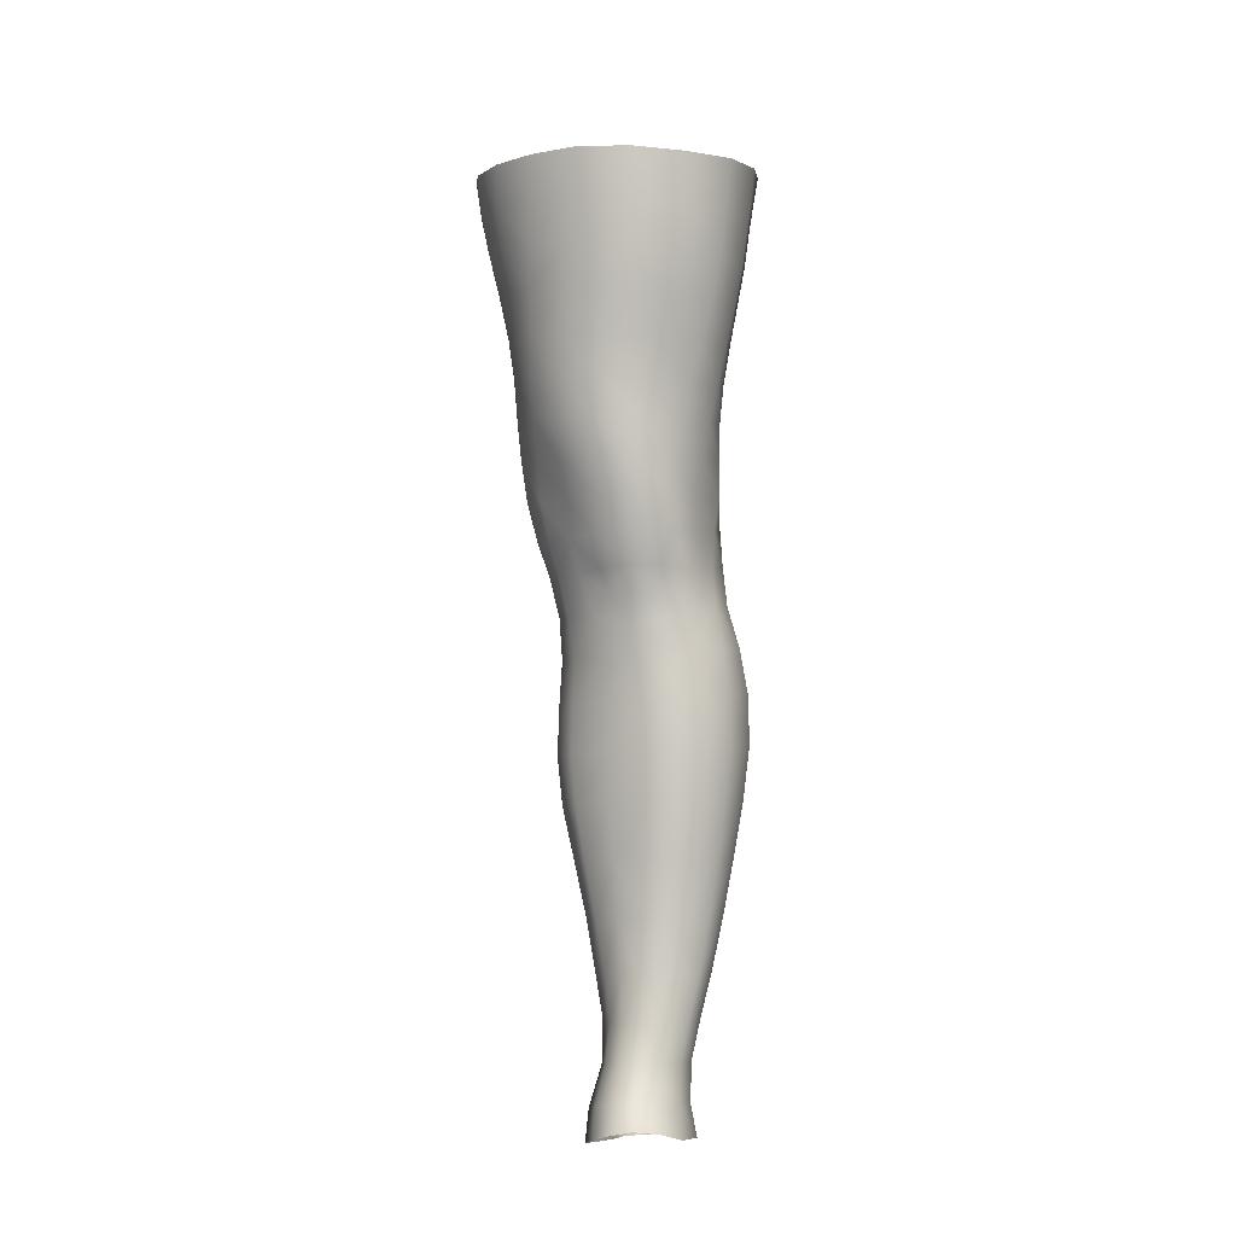
<metadata>
{"format":"obj","ext":"obj","renderer":"f3d","projection":"perspective","resolution":1024,"background":"white","views":[{"elev":-11.9,"azim":4.5,"up":"+Y"}]}
</metadata>
<code>
o SMPLX-mesh-male.001
v 0.1862 -0.5749 -0.01178
v 0.1845 -0.5852 0.02869
v 0.1495 -0.5664 -0.07447
v 0.1175 -0.5656 -0.09169
v 0.17 -0.5944 0.06726
v 0.1428 -0.6006 0.09464
v 0.1082 -0.6004 0.1056
v 0.08009 -0.5607 -0.09804
v 0.03856 -0.5479 -0.08764
v 0.04682 -0.5852 -0.08601
v 0.08301 -0.5895 -0.09311
v 0.1685 -0.6003 -0.04743
v 0.1744 -0.568 -0.04786
v 0.1458 -0.5963 -0.07243
v 0.1806 -0.6085 -0.01294
v 0.1803 -0.6189 0.02666
v 0.1395 -0.6327 0.0907
v 0.1046 -0.6311 0.1004
v 0.0176 -0.594 0.06801
v 0.04166 -0.5961 0.08682
v 0.03977 -0.6211 0.07771
v 0.01708 -0.6158 0.05626
v 0.008025 -0.5588 -0.05719
v -0.002781 -0.571 -0.02194
v 0.001225 -0.5949 -0.03325
v 0.01733 -0.5878 -0.06416
v 0.128 -0.6893 0.07933
v 0.09359 -0.6881 0.08645
v 0.09929 -0.6608 0.09404
v 0.1345 -0.6625 0.08566
v 0.006221 -0.6359 0.01812
v 0.01784 -0.641 0.04446
v 0.02105 -0.6678 0.0331
v 0.01206 -0.6626 0.006835
v 0.01749 -0.6898 -0.00145
v 0.02362 -0.6959 0.02541
v 0.0246 -0.7228 0.01576
v 0.02064 -0.7166 -0.009454
v 0.166 -0.6286 0.06393
v 0.1703 -0.68 0.026
v 0.1563 -0.6871 0.05758
v 0.1621 -0.6595 0.06127
v 0.1758 -0.6514 0.02654
v 0.1169 -0.5934 -0.08794
v 0.002638 -0.6109 0.03059
v 0.00156 -0.5907 0.04359
v 0.01868 -0.6541 -0.047
v 0.03543 -0.6508 -0.07047
v 0.02629 -0.6203 -0.06791
v 0.009457 -0.6244 -0.04099
v 0.1452 -0.6544 -0.06836
v 0.163 -0.6605 -0.04276
v 0.1657 -0.6316 -0.04475
v 0.1455 -0.626 -0.07048
v 0.1709 -0.6698 -0.009429
v 0.1763 -0.6407 -0.01068
v 0.1586 -0.7333 0.02345
v 0.1414 -0.7391 0.04974
v 0.1493 -0.7135 0.05375
v 0.1644 -0.7068 0.02474
v 0.1614 -0.7234 -0.009208
v 0.1659 -0.6968 -0.009197
v 0.1605 -0.6874 -0.0413
v 0.1579 -0.7142 -0.03914
v 0.1428 -0.7073 -0.06187
v 0.1445 -0.681 -0.06559
v 0.1215 -0.6775 -0.08219
v 0.1224 -0.7033 -0.07827
v 0.09522 -0.6759 -0.0885
v 0.06797 -0.676 -0.08403
v 0.07422 -0.7018 -0.0814
v 0.09884 -0.7016 -0.08472
v 0.03353 -0.7075 -0.05529
v 0.05101 -0.704 -0.07211
v 0.04378 -0.6782 -0.07162
v 0.02694 -0.6816 -0.05122
v 0.06064 -0.8096 -0.0659
v 0.07894 -0.8056 -0.07033
v 0.07155 -0.7796 -0.07119
v 0.05151 -0.7832 -0.06598
v 0.09648 -0.8031 -0.07735
v 0.1154 -0.8028 -0.07681
v 0.1098 -0.7772 -0.07573
v 0.09086 -0.7776 -0.07538
v 0.1417 -0.7838 -0.05137
v 0.1271 -0.7789 -0.06801
v 0.1323 -0.8047 -0.0687
v 0.1451 -0.8098 -0.05162
v 0.1574 -0.8164 -0.03198
v 0.1567 -0.7908 -0.03273
v 0.1545 -0.8239 -0.008791
v 0.1578 -0.7988 -0.009577
v 0.1434 -0.8069 0.01813
v 0.1428 -0.8311 0.01835
v 0.03593 -0.8257 -0.02035
v 0.03604 -0.8192 -0.0406
v 0.02747 -0.7936 -0.03465
v 0.02966 -0.8004 -0.01399
v 0.06068 -0.8081 0.02437
v 0.07812 -0.8107 0.04738
v 0.07756 -0.8356 0.03804
v 0.06162 -0.8331 0.01571
v 0.1588 -0.7485 -0.009511
v 0.1529 -0.7584 0.02133
v 0.141 -0.733 -0.05768
v 0.156 -0.7399 -0.03656
v 0.0391 -0.7325 -0.05936
v 0.05772 -0.7289 -0.07244
v 0.02529 -0.749 0.005769
v 0.02196 -0.7426 -0.01773
v 0.1098 -0.7658 0.06409
v 0.1351 -0.7639 0.0475
v 0.1318 -0.7885 0.04639
v 0.1068 -0.7901 0.0618
v 0.1582 -0.7742 -0.009745
v 0.1557 -0.7652 -0.03456
v 0.1404 -0.7584 -0.05381
v 0.1245 -0.7538 -0.07033
v 0.1056 -0.7522 -0.07731
v 0.08571 -0.7524 -0.07596
v 0.06461 -0.7541 -0.07219
v 0.04471 -0.7575 -0.06304
v 0.0238 -0.7681 -0.02655
v 0.0269 -0.7747 -0.004682
v 0.1033 -0.8132 0.0557
v 0.1304 -0.8121 0.04334
v 0.13 -0.8349 0.03921
v 0.1016 -0.8356 0.04686
v 0.1015 -0.856 0.03726
v 0.08116 -0.855 0.02674
v 0.1025 -0.8298 -0.08035
v 0.121 -0.8299 -0.07802
v 0.1373 -0.832 -0.06934
v 0.159 -0.8417 -0.03296
v 0.1531 -0.8495 -0.005796
v 0.1394 -0.8555 0.01783
v 0.1243 -0.8556 0.03343
v 0.05041 -0.8723 -0.04843
v 0.04518 -0.8451 -0.04399
v 0.04398 -0.8499 -0.02533
v 0.05013 -0.8765 -0.02894
v 0.07141 -0.8642 -0.07624
v 0.08857 -0.8605 -0.08613
v 0.08464 -0.8321 -0.07504
v 0.06851 -0.8361 -0.06553
v 0.1083 -0.8586 -0.08896
v 0.1277 -0.8584 -0.08467
v 0.1455 -0.8594 -0.07516
v 0.1514 -0.8357 -0.05456
v 0.1589 -0.8627 -0.05768
v 0.1618 -0.869 -0.03241
v 0.1552 -0.8766 0.000723
v 0.1362 -0.9117 0.01945
v 0.1326 -0.8833 0.02151
v 0.1594 -0.9048 0.00107
v 0.1102 -1.006 0.006977
v 0.1363 -1.005 0.008015
v 0.1321 -1.039 0.000966
v 0.1093 -1.04 0.000237
v 0.05169 -0.9046 -0.03267
v 0.05094 -0.9013 -0.05485
v 0.07164 -0.894 -0.08633
v 0.09122 -0.8907 -0.09589
v 0.1748 -0.9282 -0.03462
v 0.1696 -0.8976 -0.03112
v 0.1669 -0.8915 -0.05963
v 0.1716 -0.9228 -0.06388
v 0.0511 -0.9999 -0.04439
v 0.051 -0.9975 -0.06679
v 0.04773 -0.9647 -0.06509
v 0.048 -0.9671 -0.04051
v 0.07033 -0.9258 -0.09384
v 0.06997 -0.959 -0.09837
v 0.09014 -0.9556 -0.1078
v 0.09038 -0.9225 -0.1037
v 0.1709 -0.9962 -0.0404
v 0.1753 -0.9613 -0.03781
v 0.1727 -0.9566 -0.06684
v 0.169 -0.9925 -0.06778
v 0.1637 -0.9347 -0.003023
v 0.1636 -0.9669 -0.007529
v 0.1395 -0.9723 0.01276
v 0.1378 -0.9405 0.01743
v 0.1108 -0.9734 0.01263
v 0.1088 -0.9424 0.01612
v 0.06733 -1.07 -0.0644
v 0.05982 -1.033 -0.06567
v 0.05892 -1.036 -0.04531
v 0.06681 -1.072 -0.0467
v 0.09342 -0.9907 -0.1064
v 0.07319 -0.9931 -0.09822
v 0.07959 -1.029 -0.09279
v 0.09683 -1.027 -0.1005
v 0.1568 -1.072 -0.04381
v 0.1643 -1.033 -0.04238
v 0.1624 -1.031 -0.06716
v 0.1543 -1.069 -0.06642
v 0.1287 -1.076 -0.007046
v 0.1548 -1.036 -0.0148
v 0.1486 -1.075 -0.02096
v 0.1238 -1.112 -0.01128
v 0.106 -1.113 -0.01095
v 0.1076 -1.077 -0.006723
v 0.0728 -1.108 -0.04701
v 0.07178 -1.105 -0.06319
v 0.09697 -1.1 -0.0922
v 0.09821 -1.065 -0.09521
v 0.08289 -1.066 -0.08786
v 0.08327 -1.102 -0.08482
v 0.133 -1.066 -0.09193
v 0.1157 -1.064 -0.09663
v 0.1137 -1.1 -0.09337
v 0.1296 -1.102 -0.08821
v 0.1462 -1.105 -0.06486
v 0.1462 -1.067 -0.082
v 0.1396 -1.103 -0.07851
v 0.1491 -1.107 -0.04384
v 0.1419 -1.111 -0.02291
v 0.03904 -0.648 0.06913
v 0.03842 -0.6758 0.05898
v 0.03742 -0.73 0.04018
v 0.03857 -0.7032 0.05042
v 0.03811 -0.7558 0.02854
v 0.03987 -0.7809 0.01655
v 0.04125 -0.8059 0.005767
v 0.04523 -0.8302 -0.002267
v 0.05192 -0.8544 -0.006882
v 0.05822 -0.8804 -0.008433
v 0.06048 -0.9372 -0.01475
v 0.04936 -0.9351 -0.03651
v 0.06167 -0.9074 -0.0118
v 0.06218 -1.003 -0.02051
v 0.05971 -0.9692 -0.01722
v 0.06806 -1.038 -0.02451
v 0.07464 -1.075 -0.02923
v 0.08042 -1.11 -0.03113
v 0.1478 -0.7822 0.01963
v 0.1233 -0.7288 -0.07373
v 0.1024 -0.727 -0.08036
v 0.08003 -0.7269 -0.07833
v 0.05628 -0.7617 0.0514
v 0.08027 -0.7648 0.06491
v 0.0785 -0.7881 0.05659
v 0.05597 -0.7859 0.03932
v 0.1055 -0.9159 0.01819
v 0.08288 -0.94 0.001782
v 0.08127 -0.9119 0.005719
v 0.1043 -0.8928 0.02343
v 0.1353 -0.8873 -0.09295
v 0.1539 -0.8882 -0.08079
v 0.1389 -0.9183 -0.1008
v 0.1134 -0.8881 -0.09784
v 0.115 -0.9197 -0.1062
v 0.06066 -0.7103 0.06972
v 0.08854 -0.7144 0.07837
v 0.08452 -0.7399 0.07109
v 0.05788 -0.7363 0.06038
v -0.003697 -0.5829 0.01269
v 0.06953 -0.6264 0.09413
v 0.07303 -0.5978 0.1012
v 0.06615 -0.6551 0.08669
v 0.06344 -0.6828 0.07832
v 0.06671 -0.8559 0.01018
v 0.07746 -0.8833 0.01216
v 0.08421 -0.9716 -0.00176
v 0.08585 -1.005 -0.00615
v 0.08783 -1.04 -0.01131
v 0.08963 -1.076 -0.01624
v 0.09168 -1.112 -0.01879
v -0.00172 -0.6035 -0.00018
v 0.004238 -0.6301 -0.01094
v 0.01175 -0.658 -0.02006
v 0.06148 -0.649 -0.08586
v 0.09118 -0.6492 -0.09114
v 0.08695 -0.6204 -0.0921
v 0.05434 -0.6189 -0.08591
v 0.1204 -0.651 -0.08505
v 0.1185 -0.6229 -0.08662
v 0.1145 -0.7405 0.06685
v 0.115 -0.9531 -0.1101
v 0.1379 -0.9888 -0.1022
v 0.1393 -0.9522 -0.1044
v 0.1159 -0.989 -0.1079
v 0.1595 -0.9534 -0.08937
v 0.1583 -0.9193 -0.08655
v 0.1599 -1.001 -0.01038
v 0.1168 -1.027 -0.1021
v 0.1361 -1.027 -0.0966
v 0.1525 -1.028 -0.08491
v 0.1571 -0.99 -0.08814
v 0.01809 -0.6854 -0.02709
v 0.02281 -0.7118 -0.03372
v 0.02642 -0.7371 -0.04031
v 0.03019 -0.7623 -0.04692
v 0.03579 -0.7879 -0.05307
v 0.04509 -0.8139 -0.05676
v 0.05436 -0.8403 -0.05734
v 0.05795 -0.868 -0.06406
v 0.04873 -0.9323 -0.06059
v 0.05601 -0.9294 -0.07917
v 0.05761 -0.8977 -0.07245
v 0.05556 -0.9623 -0.0837
v 0.05907 -0.9953 -0.08432
v 0.06725 -1.031 -0.08075
v 0.07573 -1.104 -0.07516
v 0.07334 -1.067 -0.07741
v 0.1211 -0.7149 0.07239
v 0.07815 -1.138 -0.04496
v 0.07779 -1.167 -0.04104
v 0.07897 -1.165 -0.05686
v 0.07652 -1.137 -0.06077
v 0.0945 -1.133 -0.09011
v 0.08214 -1.135 -0.0821
v 0.1103 -1.132 -0.09173
v 0.1068 -1.162 -0.09095
v 0.1186 -1.163 -0.08349
v 0.1243 -1.134 -0.0859
v 0.1332 -1.135 -0.07584
v 0.1354 -1.165 -0.04336
v 0.1414 -1.138 -0.04304
v 0.1393 -1.136 -0.06331
v 0.1343 -1.164 -0.06246
v 0.1346 -1.141 -0.0227
v 0.1293 -1.167 -0.02351
v 0.1189 -1.143 -0.01227
v 0.08346 -1.141 -0.02901
v 0.08133 -1.168 -0.02395
v 0.09254 -1.162 -0.08981
v 0.08254 -1.164 -0.07986
v 0.07668 -1.136 -0.07193
v 0.08069 -1.165 -0.06819
v 0.07643 -1.194 -0.05296
v 0.06981 -1.194 -0.03602
v 0.09026 -1.191 -0.09014
v 0.08404 -1.193 -0.0769
v 0.1133 -1.192 -0.08149
v 0.1032 -1.191 -0.09222
v 0.1334 -1.192 -0.06259
v 0.1272 -1.163 -0.07359
v 0.1239 -1.191 -0.07209
v 0.1346 -1.192 -0.04404
v 0.1291 -1.192 -0.02058
v 0.07567 -1.193 -0.01729
v 0.08041 -1.194 -0.06517
v 0.09204 -1.143 -0.01695
v 0.09029 -1.169 -0.01227
v 0.1039 -1.143 -0.01131
v 0.1157 -1.168 -0.01114
v 0.1024 -1.168 -0.00818
v 0.08685 -1.192 -0.003753
v 0.115 -1.193 -0.006163
v 0.101 -1.192 -0.000765
v 0.1342 -1.213 -0.06542
v 0.1386 -1.213 -0.04724
v 0.1222 -1.212 -0.07526
v 0.1021 -1.212 -0.09582
v 0.1125 -1.212 -0.0857
v 0.08531 -1.211 0.006159
v 0.07448 -1.214 -0.01167
v 0.1014 -1.208 0.0112
v 0.1178 -1.21 0.003426
v 0.06784 -1.216 -0.03308
v 0.07376 -1.216 -0.0512
v 0.07842 -1.215 -0.06346
v 0.08842 -1.213 -0.09048
v 0.08336 -1.215 -0.07506
v 0.1308 -1.214 -0.01809
v 0.1029 -0.8731 0.02858
v 0.08777 -0.8699 0.02261
v 0.1198 -0.8715 0.02971
f 8 10 9
f 17 7 18
f 27 29 28
f 31 33 32
f 35 37 36
f 6 39 5
f 40 42 41
f 51 53 52
f 22 46 45
f 55 43 40
f 62 64 63
f 73 75 74
f 69 71 70
f 77 79 78
f 95 97 96
f 85 87 86
f 89 92 91
f 64 105 65
f 116 85 117
f 82 131 81
f 134 150 149
f 119 84 120
f 180 182 181
f 194 196 195
f 218 198 201
f 142 144 143
f 210 212 211
f 37 223 221
f 183 184 182
f 189 205 204
f 111 113 112
f 168 170 169
f 133 147 132
f 124 225 224
f 156 158 157
f 220 32 33
f 214 215 197
f 221 36 37
f 109 38 110
f 91 134 89
f 225 95 226
f 13 15 12
f 80 121 79
f 99 101 100
f 143 162 142
f 229 160 230
f 189 234 188
f 145 78 144
f 190 192 191
f 226 140 227
f 165 180 164
f 232 171 168
f 241 243 242
f 251 252 249
f 93 113 126
f 105 118 238
f 254 256 255
f 124 110 123
f 9 26 23
f 221 241 257
f 102 227 263
f 264 231 247
f 24 270 258
f 273 275 274
f 274 278 277
f 70 74 75
f 111 256 242
f 244 100 243
f 61 106 64
f 107 74 108
f 72 240 71
f 79 120 84
f 185 265 184
f 211 288 210
f 268 202 203
f 195 200 194
f 104 115 103
f 292 110 38
f 294 107 122
f 294 97 123
f 297 96 296
f 191 304 303
f 57 59 58
f 280 175 253
f 81 144 78
f 88 90 89
f 203 267 268
f 197 217 214
f 235 204 236
f 94 135 91
f 281 289 288
f 116 103 115
f 239 68 238
f 50 272 271
f 299 301 300
f 206 211 212
f 145 298 297
f 66 68 67
f 1 16 15
f 149 89 134
f 286 177 181
f 80 296 295
f 76 292 291
f 240 121 108
f 251 284 282
f 106 117 105
f 227 141 228
f 30 18 29
f 54 12 53
f 31 270 271
f 276 11 275
f 222 262 220
f 53 15 56
f 56 16 43
f 275 44 278
f 55 63 52
f 104 58 112
f 274 70 273
f 259 219 261
f 219 22 32
f 182 286 181
f 282 253 251
f 179 284 178
f 164 181 177
f 173 303 302
f 161 230 160
f 162 175 172
f 166 151 165
f 183 155 153
f 185 153 245
f 248 247 245
f 252 147 249
f 262 255 28
f 193 283 287
f 34 36 33
f 161 298 301
f 232 188 234
f 23 25 24
f 308 310 309
f 312 209 206
f 314 316 315
f 329 330 313
f 323 319 320
f 323 201 325
f 332 309 310
f 336 315 316
f 310 344 332
f 176 199 195
f 281 280 282
f 197 289 196
f 146 163 143
f 235 267 234
f 165 152 155
f 267 156 266
f 341 322 319
f 193 208 192
f 43 39 42
f 247 229 246
f 327 345 326
f 202 345 347
f 347 348 325
f 311 204 205
f 214 320 321
f 308 236 204
f 218 320 217
f 314 206 212
f 346 343 350
f 213 318 317
f 353 340 338
f 352 358 360
f 184 157 182
f 184 266 156
f 324 325 348
f 83 118 86
f 138 140 139
f 87 132 82
f 115 90 116
f 132 146 131
f 206 208 207
f 135 151 134
f 172 174 173
f 186 188 187
f 138 160 141
f 153 152 154
f 176 178 177
f 224 99 244
f 266 234 267
f 233 230 171
f 102 225 226
f 92 237 93
f 362 343 333
f 363 333 332
f 356 334 337
f 342 354 341
f 351 367 342
f 129 369 368
f 102 130 101
f 313 328 329
f 260 18 7
f 28 261 262
f 248 370 368
f 369 248 368
f 279 255 256
f 351 349 352
f 307 28 255
f 257 242 256
f 265 232 266
f 273 75 48
f 174 191 173
f 27 59 41
f 32 45 31
f 112 237 104
f 17 42 39
f 126 94 93
f 114 126 113
f 30 41 42
f 137 128 129
f 60 41 59
f 88 133 87
f 285 178 284
f 45 258 270
f 138 297 298
f 208 305 306
f 215 213 210
f 162 300 301
f 119 238 118
f 263 369 130
f 172 302 300
f 34 271 272
f 290 196 289
f 170 300 302
f 280 190 174
f 54 277 278
f 187 303 304
f 29 259 261
f 96 295 296
f 35 272 291
f 340 316 339
f 339 317 318
f 123 293 294
f 370 136 137
f 72 67 68
f 305 313 330
f 207 287 211
f 16 5 39
f 331 311 330
f 331 335 344
f 215 288 289
f 14 278 44
f 160 228 141
f 355 336 340
f 259 20 21
f 47 49 48
f 125 127 126
f 248 153 154
f 142 301 298
f 290 282 284
f 123 98 124
f 245 246 185
f 25 271 270
f 242 114 111
f 131 143 144
f 81 83 82
f 129 101 130
f 128 100 101
f 93 91 92
f 198 199 158
f 194 218 217
f 122 295 294
f 65 238 68
f 261 220 262
f 136 152 135
f 201 203 202
f 244 223 224
f 268 236 269
f 58 307 279
f 57 103 61
f 186 305 205
f 61 60 57
f 11 4 44
f 164 166 165
f 150 250 148
f 250 167 285
f 179 195 196
f 246 233 265
f 287 281 288
f 159 198 158
f 192 306 304
f 48 76 47
f 50 26 49
f 109 224 223
f 51 67 277
f 52 66 51
f 349 350 352
f 361 352 360
f 171 299 170
f 188 169 187
f 319 321 320
f 312 315 328
f 334 329 328
f 324 341 319
f 40 62 55
f 47 291 272
f 348 342 324
f 167 177 178
f 317 212 213
f 337 357 356
f 205 330 311
f 338 339 322
f 326 269 236
f 350 359 358
f 49 10 276
f 326 309 327
f 333 327 309
f 337 328 315
f 220 36 222
f 325 202 347
f 322 318 321
f 347 346 349
f 129 370 137
f 52 56 55
f 253 163 252
f 344 366 364
f 186 304 306
f 38 291 292
f 285 249 250
f 169 302 303
f 199 157 158
f 82 86 87
f 338 354 353
f 48 276 273
f 297 77 145
f 73 293 292
f 125 243 100
f 14 4 3
f 222 257 254
f 263 228 264
f 149 148 133
f 69 277 67
f 86 117 85
f 112 279 111
f 216 321 318
f 148 249 147
f 332 364 363
f 365 335 334
f 71 108 74
f 95 139 140
f 120 239 119
f 84 78 79
f 136 127 137
f 65 63 64
f 108 122 107
f 12 3 13
f 19 21 20
f 8 11 10
f 17 6 7
f 27 30 29
f 31 34 33
f 35 38 37
f 6 17 39
f 40 43 42
f 51 54 53
f 22 19 46
f 55 56 43
f 62 61 64
f 73 76 75
f 69 72 71
f 77 80 79
f 95 98 97
f 85 88 87
f 89 90 92
f 64 106 105
f 116 90 85
f 82 132 131
f 134 151 150
f 119 83 84
f 180 183 182
f 194 197 196
f 218 200 198
f 142 145 144
f 210 213 212
f 37 109 223
f 183 185 184
f 189 186 205
f 111 114 113
f 168 171 170
f 133 148 147
f 124 98 225
f 156 159 158
f 220 219 32
f 214 216 215
f 221 222 36
f 109 37 38
f 91 135 134
f 225 98 95
f 13 1 15
f 80 122 121
f 99 102 101
f 143 163 162
f 229 231 160
f 189 235 234
f 145 77 78
f 190 193 192
f 226 95 140
f 165 155 180
f 232 233 171
f 241 244 243
f 251 253 252
f 93 237 113
f 105 117 118
f 254 257 256
f 124 109 110
f 9 10 26
f 221 223 241
f 102 226 227
f 264 228 231
f 24 25 270
f 273 276 275
f 274 275 278
f 70 71 74
f 111 279 256
f 244 99 100
f 61 103 106
f 107 73 74
f 72 239 240
f 79 121 120
f 185 246 265
f 211 287 288
f 268 269 202
f 195 199 200
f 104 237 115
f 292 293 110
f 294 293 107
f 294 295 97
f 297 139 96
f 191 192 304
f 57 60 59
f 280 174 175
f 81 131 144
f 88 85 90
f 203 159 267
f 197 194 217
f 235 189 204
f 94 136 135
f 281 290 289
f 116 106 103
f 239 72 68
f 50 47 272
f 299 161 301
f 206 207 211
f 145 142 298
f 66 65 68
f 1 2 16
f 149 88 89
f 286 176 177
f 80 77 296
f 76 73 292
f 240 120 121
f 251 285 284
f 106 116 117
f 227 140 141
f 30 17 18
f 54 14 12
f 31 45 270
f 276 10 11
f 222 254 262
f 53 12 15
f 56 15 16
f 275 11 44
f 55 62 63
f 104 57 58
f 274 69 70
f 259 21 219
f 219 21 22
f 182 157 286
f 282 280 253
f 179 290 284
f 164 180 181
f 173 191 303
f 161 299 230
f 162 163 175
f 166 150 151
f 183 180 155
f 185 183 153
f 248 264 247
f 252 146 147
f 262 254 255
f 193 190 283
f 34 35 36
f 161 138 298
f 232 168 188
f 23 26 25
f 308 311 310
f 312 313 209
f 314 317 316
f 329 331 330
f 323 324 319
f 323 218 201
f 332 333 309
f 336 337 315
f 310 331 344
f 176 286 199
f 281 283 280
f 197 215 289
f 146 252 163
f 235 268 267
f 165 151 152
f 267 159 156
f 341 338 322
f 193 207 208
f 43 16 39
f 247 231 229
f 327 346 345
f 202 269 345
f 347 349 348
f 311 308 204
f 214 217 320
f 308 326 236
f 218 323 320
f 314 312 206
f 346 327 343
f 213 216 318
f 353 355 340
f 352 350 358
f 184 156 157
f 184 265 266
f 324 323 325
f 83 119 118
f 138 141 140
f 87 133 132
f 115 92 90
f 132 147 146
f 206 209 208
f 135 152 151
f 172 175 174
f 186 189 188
f 138 161 160
f 153 155 152
f 176 179 178
f 224 225 99
f 266 232 234
f 233 229 230
f 102 99 225
f 92 115 237
f 362 359 343
f 363 362 333
f 356 365 334
f 342 367 354
f 351 361 367
f 129 130 369
f 102 263 130
f 313 312 328
f 260 259 18
f 28 29 261
f 248 154 370
f 369 264 248
f 279 307 255
f 351 348 349
f 307 27 28
f 257 241 242
f 265 233 232
f 273 70 75
f 174 190 191
f 27 307 59
f 32 22 45
f 112 113 237
f 17 30 42
f 126 127 94
f 114 125 126
f 30 27 41
f 137 127 128
f 60 40 41
f 88 149 133
f 285 167 178
f 45 46 258
f 138 139 297
f 208 209 305
f 215 216 213
f 162 172 300
f 119 239 238
f 263 264 369
f 172 173 302
f 34 31 271
f 290 179 196
f 170 299 300
f 280 283 190
f 54 51 277
f 187 169 303
f 29 18 259
f 96 97 295
f 35 34 272
f 340 336 316
f 339 316 317
f 123 110 293
f 370 154 136
f 72 69 67
f 305 209 313
f 207 193 287
f 16 2 5
f 331 310 311
f 331 329 335
f 215 210 288
f 14 54 278
f 160 231 228
f 355 357 336
f 259 260 20
f 47 50 49
f 125 128 127
f 248 245 153
f 142 162 301
f 290 281 282
f 123 97 98
f 245 247 246
f 25 50 271
f 242 243 114
f 131 146 143
f 81 84 83
f 129 128 101
f 128 125 100
f 93 94 91
f 198 200 199
f 194 200 218
f 122 80 295
f 65 105 238
f 261 219 220
f 136 154 152
f 201 198 203
f 244 241 223
f 268 235 236
f 58 59 307
f 57 104 103
f 186 306 305
f 61 62 60
f 11 8 4
f 164 167 166
f 150 166 250
f 250 166 167
f 179 176 195
f 246 229 233
f 287 283 281
f 159 203 198
f 192 208 306
f 48 75 76
f 50 25 26
f 109 124 224
f 51 66 67
f 52 63 66
f 349 346 350
f 361 351 352
f 171 230 299
f 188 168 169
f 319 322 321
f 312 314 315
f 334 335 329
f 324 342 341
f 40 60 62
f 47 76 291
f 348 351 342
f 167 164 177
f 317 314 212
f 337 336 357
f 205 305 330
f 338 340 339
f 326 345 269
f 350 343 359
f 49 26 10
f 326 308 309
f 333 343 327
f 337 334 328
f 220 33 36
f 325 201 202
f 322 339 318
f 347 345 346
f 129 368 370
f 52 53 56
f 253 175 163
f 344 335 366
f 186 187 304
f 38 35 291
f 285 251 249
f 169 170 302
f 199 286 157
f 82 83 86
f 338 341 354
f 48 49 276
f 297 296 77
f 73 107 293
f 125 114 243
f 14 44 4
f 222 221 257
f 263 227 228
f 149 150 148
f 69 274 277
f 86 118 117
f 112 58 279
f 216 214 321
f 148 250 249
f 332 344 364
f 365 366 335
f 71 240 108
f 95 96 139
f 120 240 239
f 84 81 78
f 136 94 127
f 65 66 63
f 108 121 122
f 12 14 3
f 19 22 21

</code>
